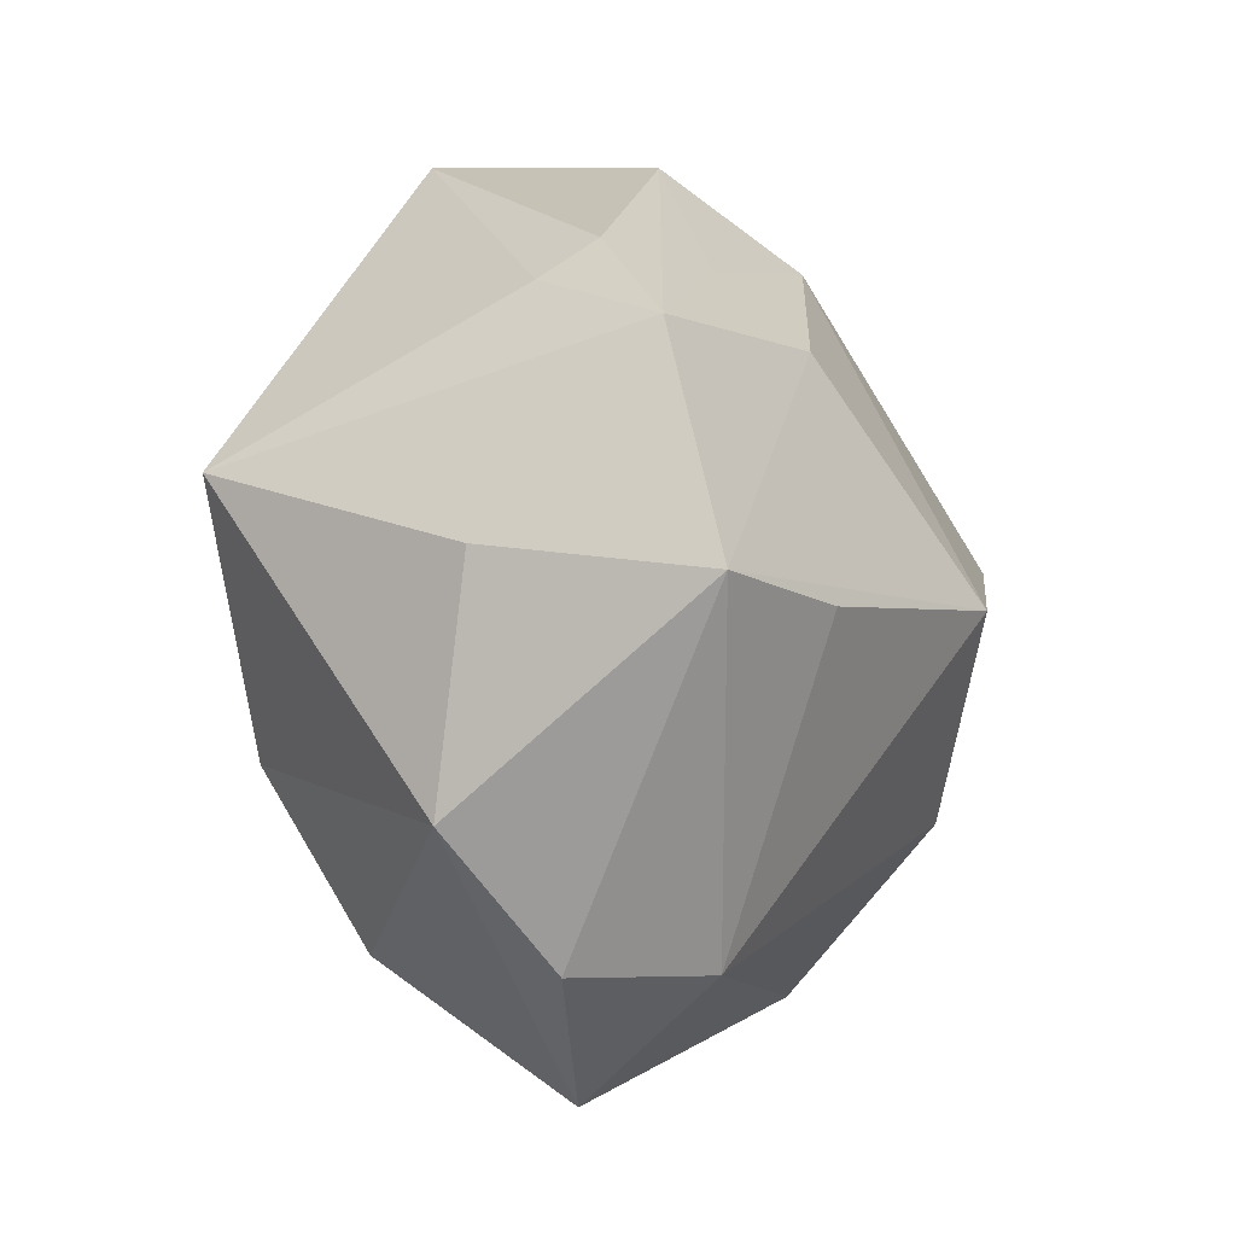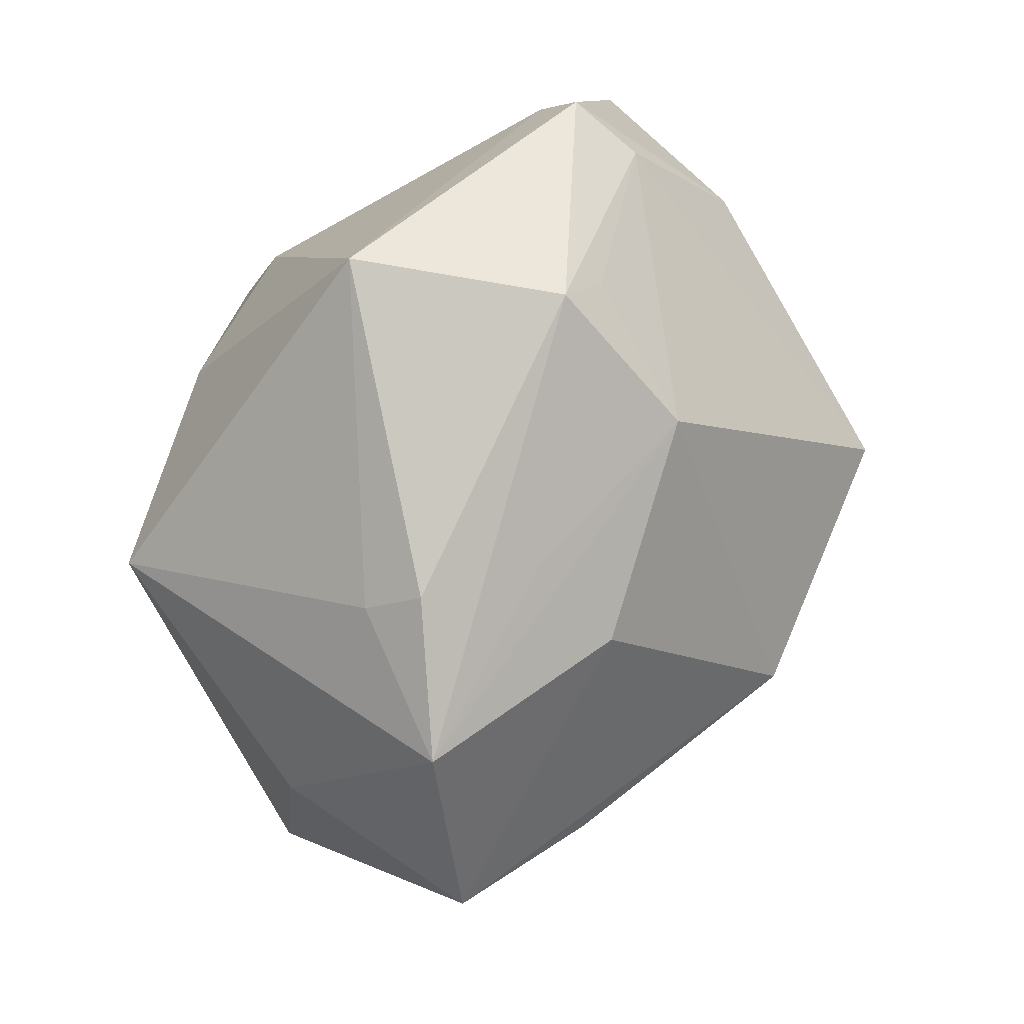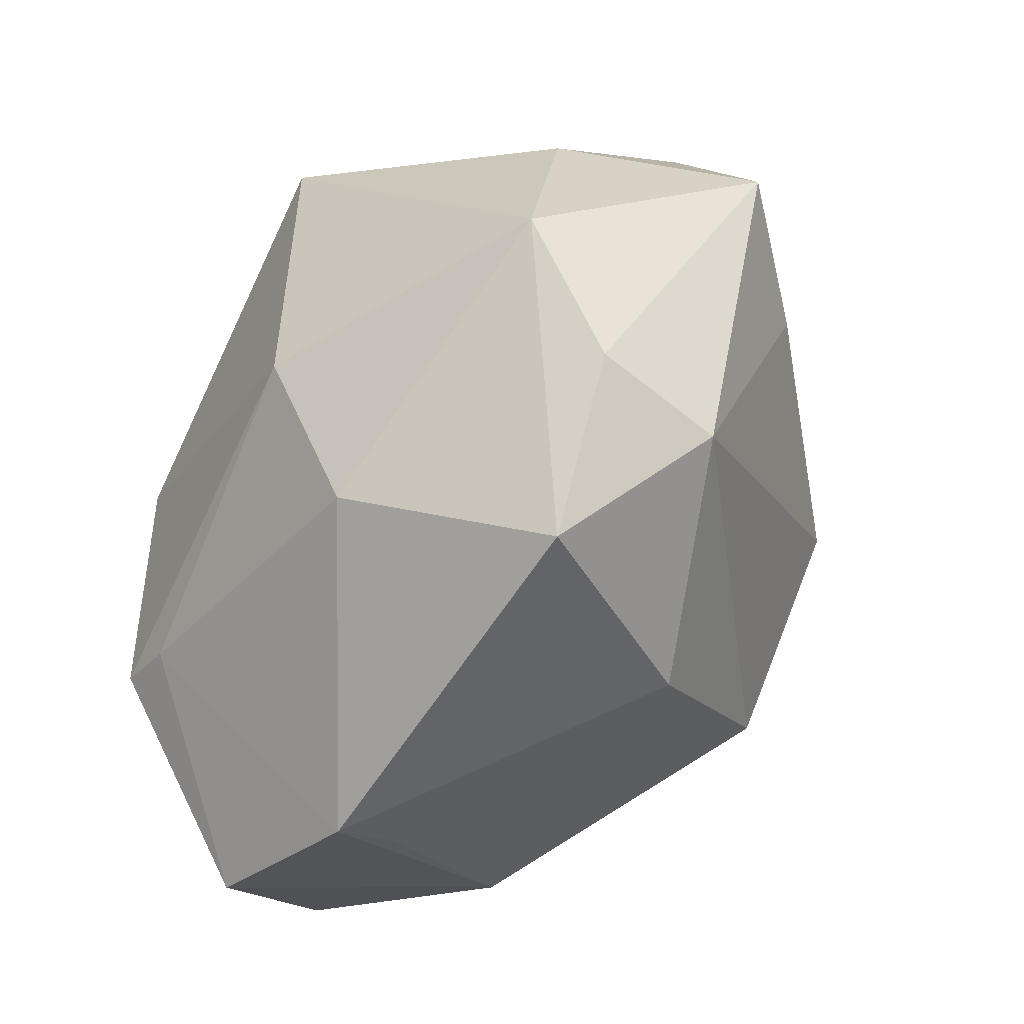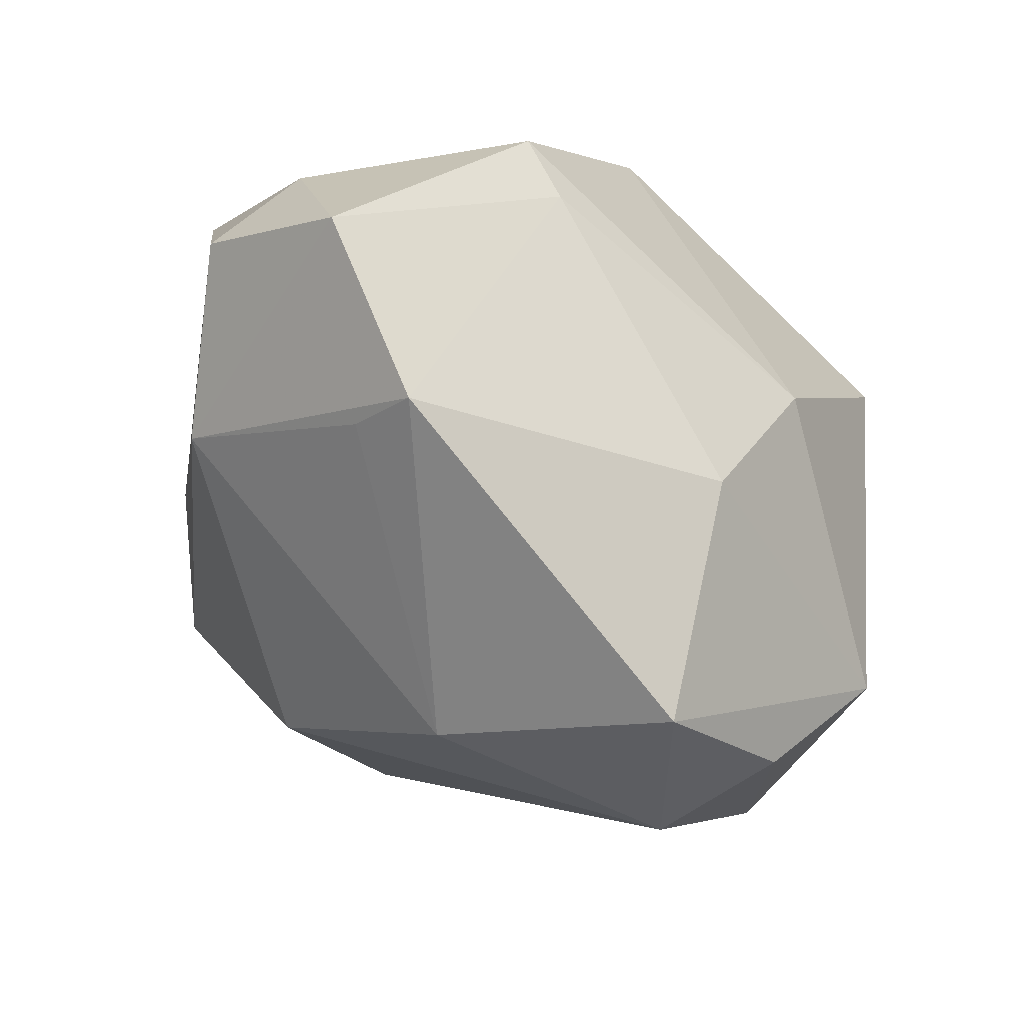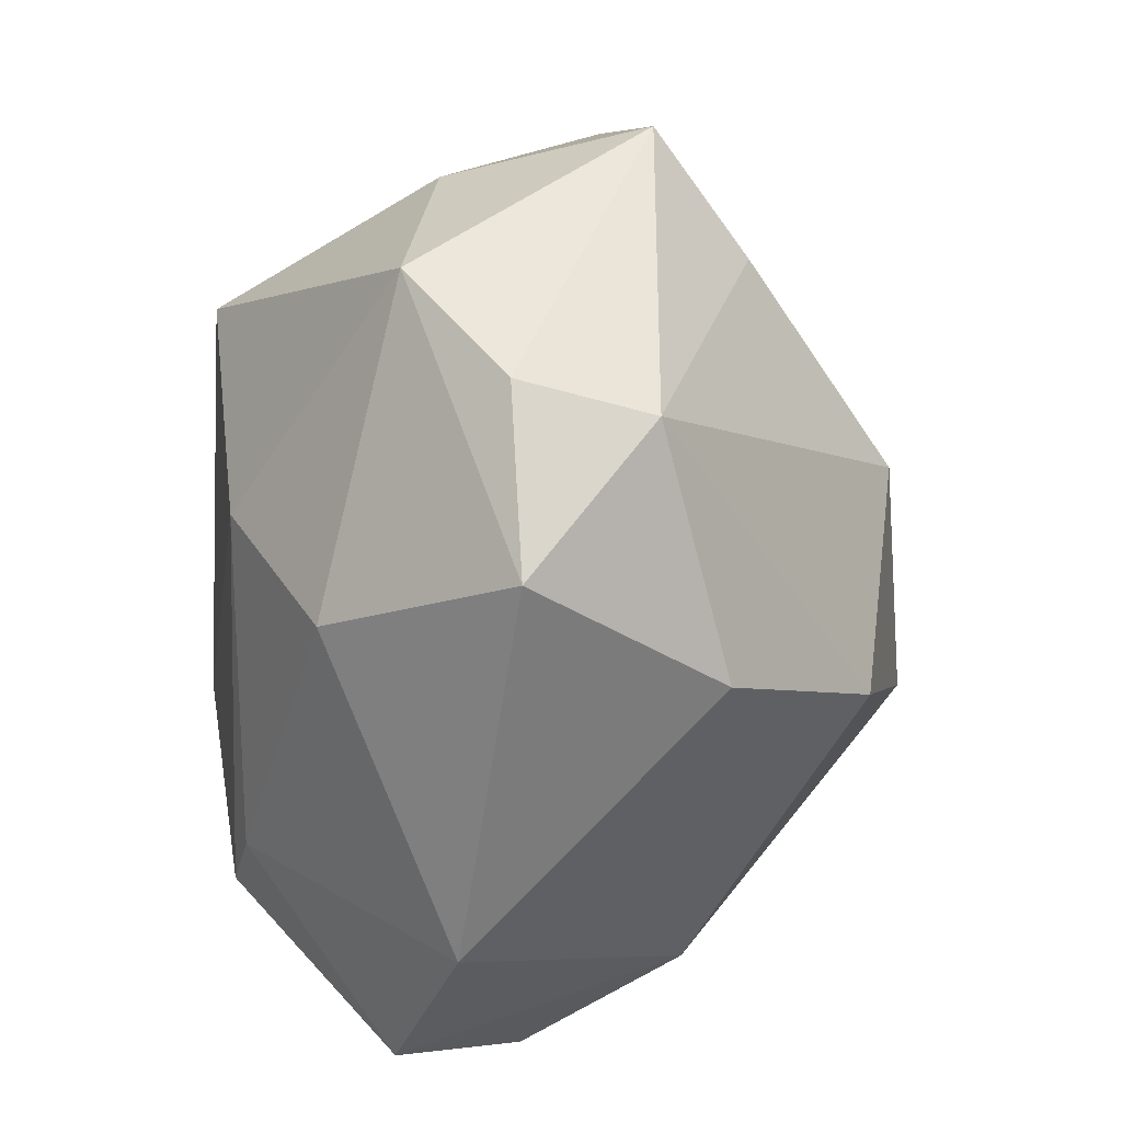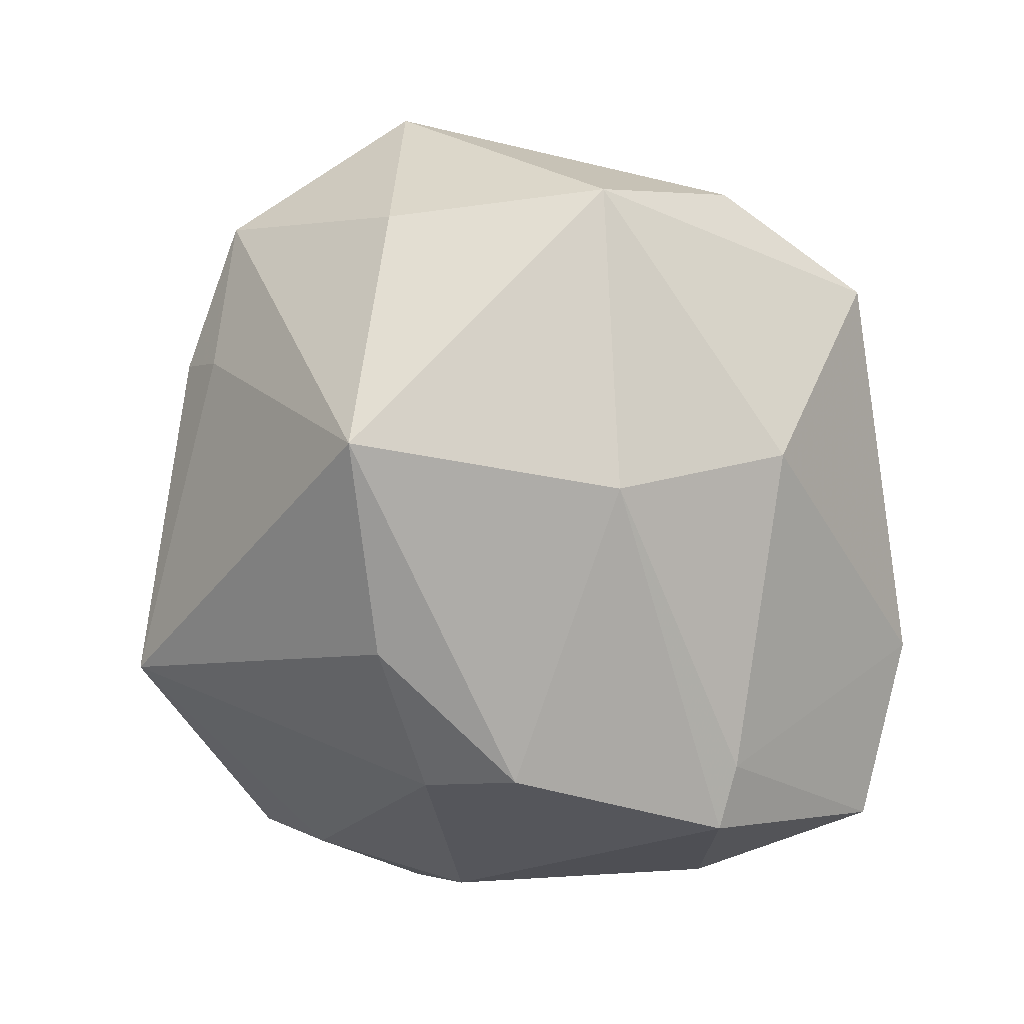
<metadata>
{"format":"obj","ext":"obj","renderer":"f3d","projection":"perspective","resolution":1024,"background":"white","views":[{"elev":-1.8,"azim":-91.3,"up":"+Y"},{"elev":65.4,"azim":-74.2,"up":"+Y"},{"elev":-64.5,"azim":-115.3,"up":"+Y"},{"elev":-75.4,"azim":136.0,"up":"+Y"},{"elev":-64.5,"azim":-91.7,"up":"+Y"},{"elev":-71.8,"azim":-77.7,"up":"+Z"}]}
</metadata>
<code>
v -0.03193 -0.03125 0.01116
v 0.02796 -0.01628 -0.03048
v -0.03525 -0.03117 -0.002626
v -0.001285 0.01518 -0.03394
v -0.02472 0.01269 -0.03447
v 0.02241 -0.0369 0.0002488
v -0.02798 0.03329 0.0007882
v 0.04248 -0.0126 -0.01037
v -0.02062 -0.044 -0.001064
v -0.04156 0.02478 0.005807
v -0.04084 -0.01806 -0.01332
v -0.009499 -0.03127 -0.0204
v -0.02908 0.02937 -0.004952
v 0.002487 -0.01949 0.03413
v -0.006427 -0.03549 0.01881
v 0.007681 0.04086 0.009772
v 0.01596 0.01409 -0.03061
v 0.01585 0.004059 -0.03484
v 0.0452 0.002684 0.003115
v 0.03923 0.01578 -0.008286
v 0.03295 0.02123 0.01812
v -0.02335 0.02373 0.01971
v 0.02394 -0.01083 0.02702
v 0.03011 0.03834 0.001014
v 0.003127 0.04507 0.007088
v 0.03812 -0.03301 -0.01271
v 0.04211 0.02211 0.002252
v -0.03627 0.0004488 0.02085
v 0.03227 -0.02236 0.01647
v 0.04477 -0.02077 -2.239e-05
v 0.00142 0.04467 -0.01524
v 0.0281 0.03443 0.008351
v -0.04903 0.002969 0.01073
v -0.04235 0.005464 -0.0106
v -0.01362 0.0008303 0.03693
v -0.01273 -0.01341 -0.03041
v -0.02038 0.03144 0.01113
v -0.001954 0.03381 0.02078
v 0.01458 0.005584 0.04066
v 0.03241 0.03174 -0.003489
v 0.02178 -0.0195 -0.0289
v 0.02098 -0.04157 -0.006276
v 0.02731 -0.005632 0.02609
f 4 18 5
f 21 32 39
f 39 43 21
f 16 32 25
f 20 2 18
f 41 2 26
f 31 4 5
f 31 7 25
f 1 33 3
f 33 11 3
f 28 33 1
f 1 35 28
f 28 35 33
f 33 35 22
f 19 20 27
f 27 21 19
f 19 43 30
f 19 21 43
f 2 20 8
f 8 30 26
f 26 2 8
f 8 19 30
f 20 19 8
f 2 41 36
f 5 18 36
f 18 2 36
f 36 41 12
f 36 11 5
f 12 11 36
f 25 32 24
f 24 31 25
f 24 21 27
f 32 21 24
f 30 43 29
f 29 43 39
f 26 30 29
f 42 41 26
f 12 41 42
f 26 29 42
f 13 31 5
f 7 31 13
f 34 11 33
f 5 11 34
f 33 22 10
f 10 34 33
f 5 34 10
f 7 13 10
f 25 7 10
f 10 13 5
f 38 16 25
f 38 35 39
f 38 22 35
f 38 10 22
f 39 32 38
f 32 16 38
f 27 20 40
f 40 24 27
f 31 24 40
f 15 29 14
f 39 35 14
f 14 35 1
f 1 15 14
f 12 42 9
f 1 3 9
f 9 11 12
f 9 3 11
f 9 15 1
f 9 42 15
f 6 29 15
f 15 42 6
f 6 42 29
f 25 10 37
f 37 38 25
f 10 38 37
f 17 20 18
f 17 40 20
f 31 40 17
f 18 4 17
f 4 31 17
f 23 29 39
f 39 14 23
f 23 14 29

</code>
